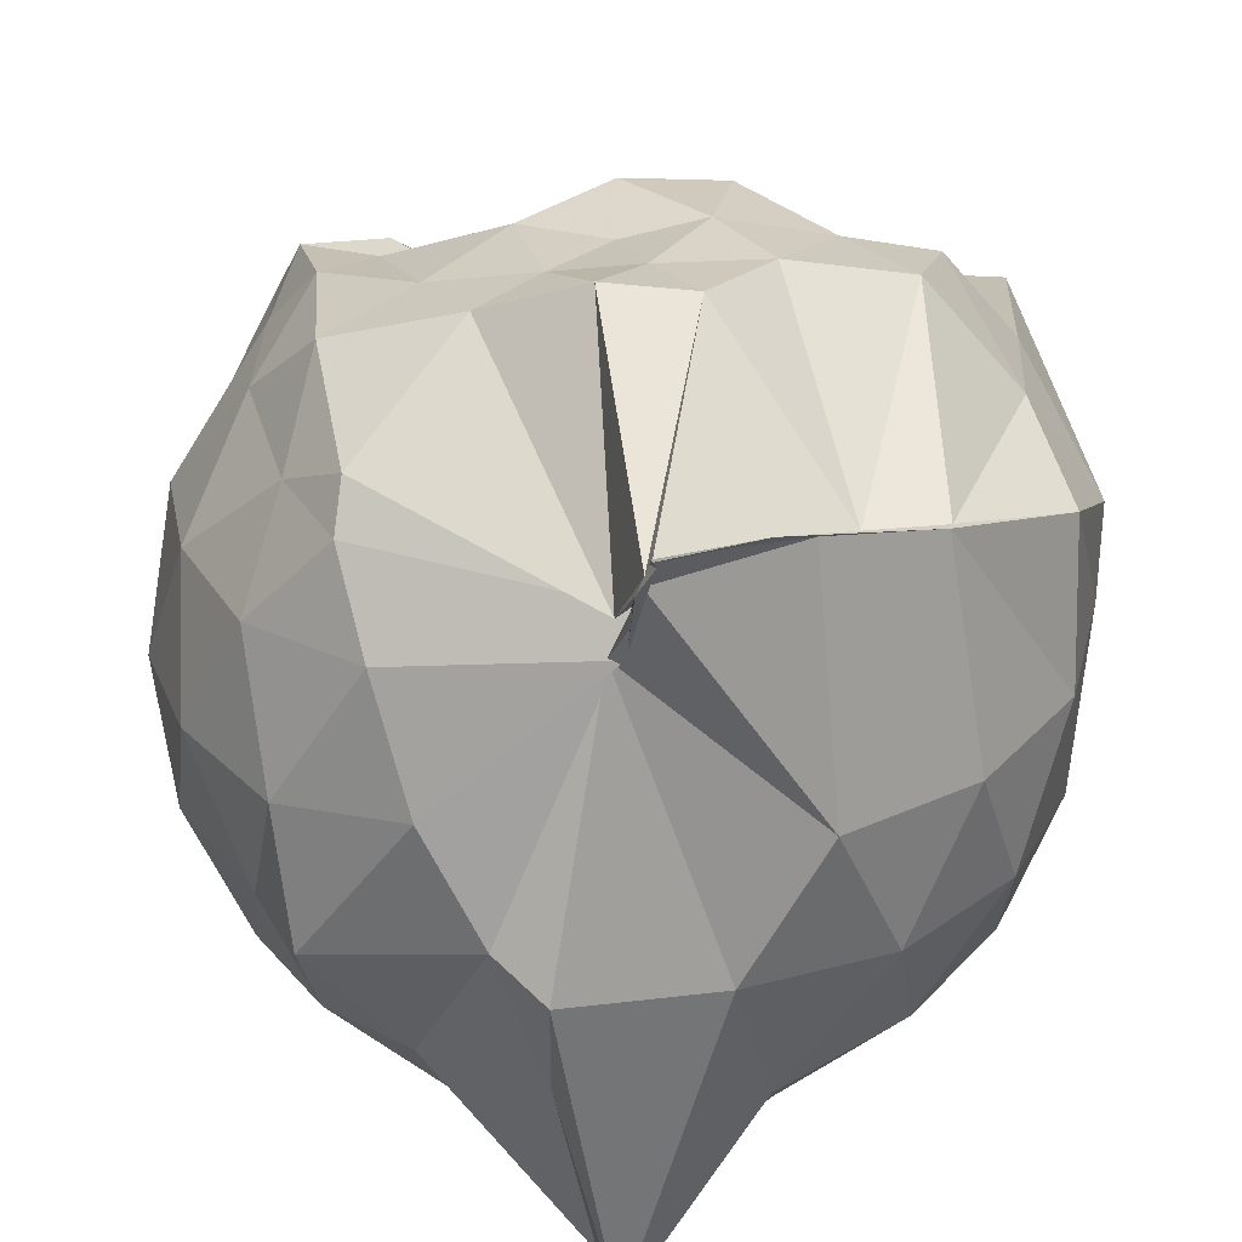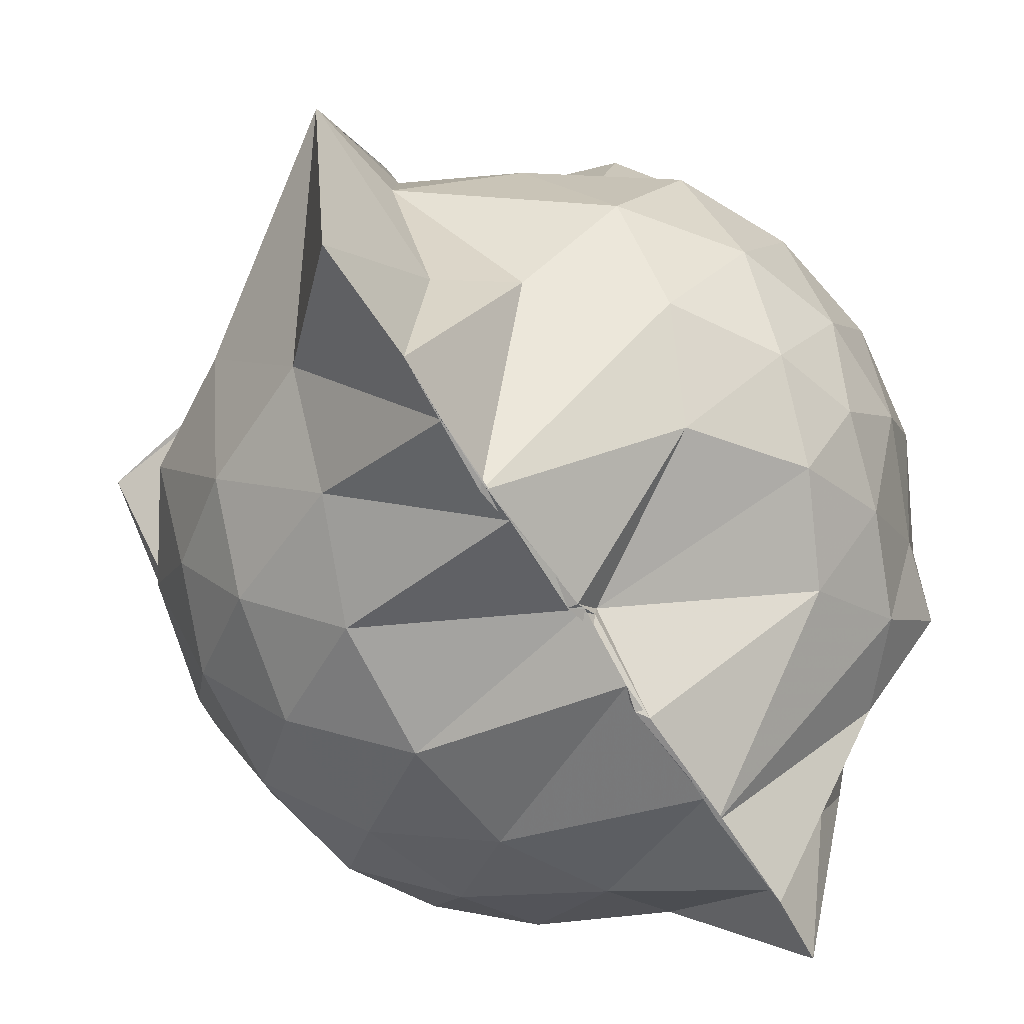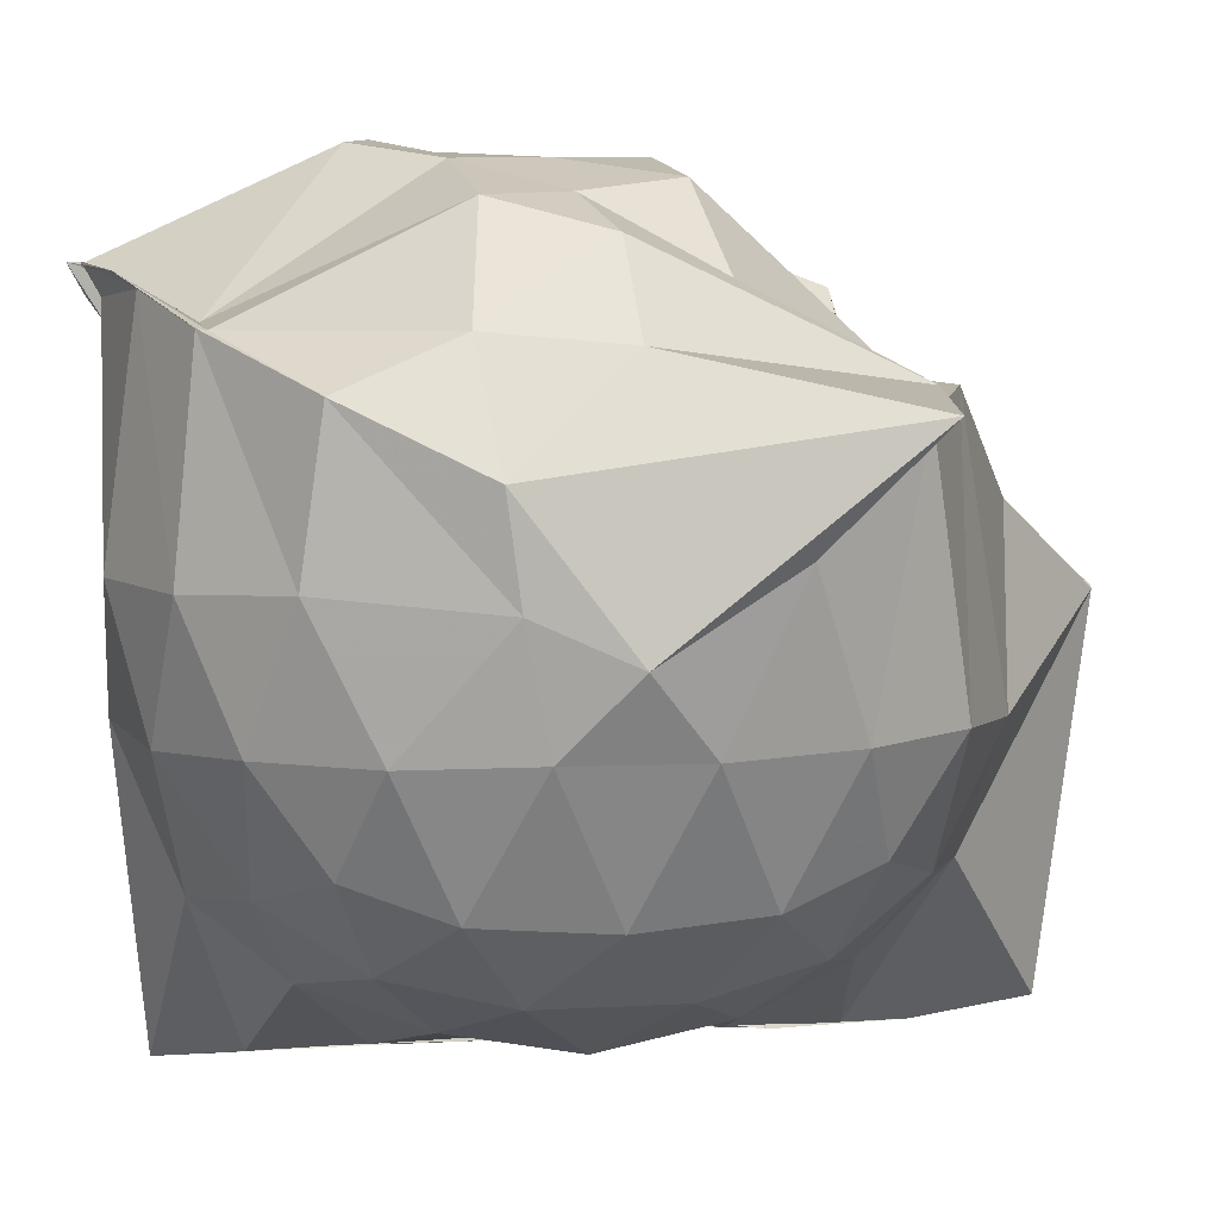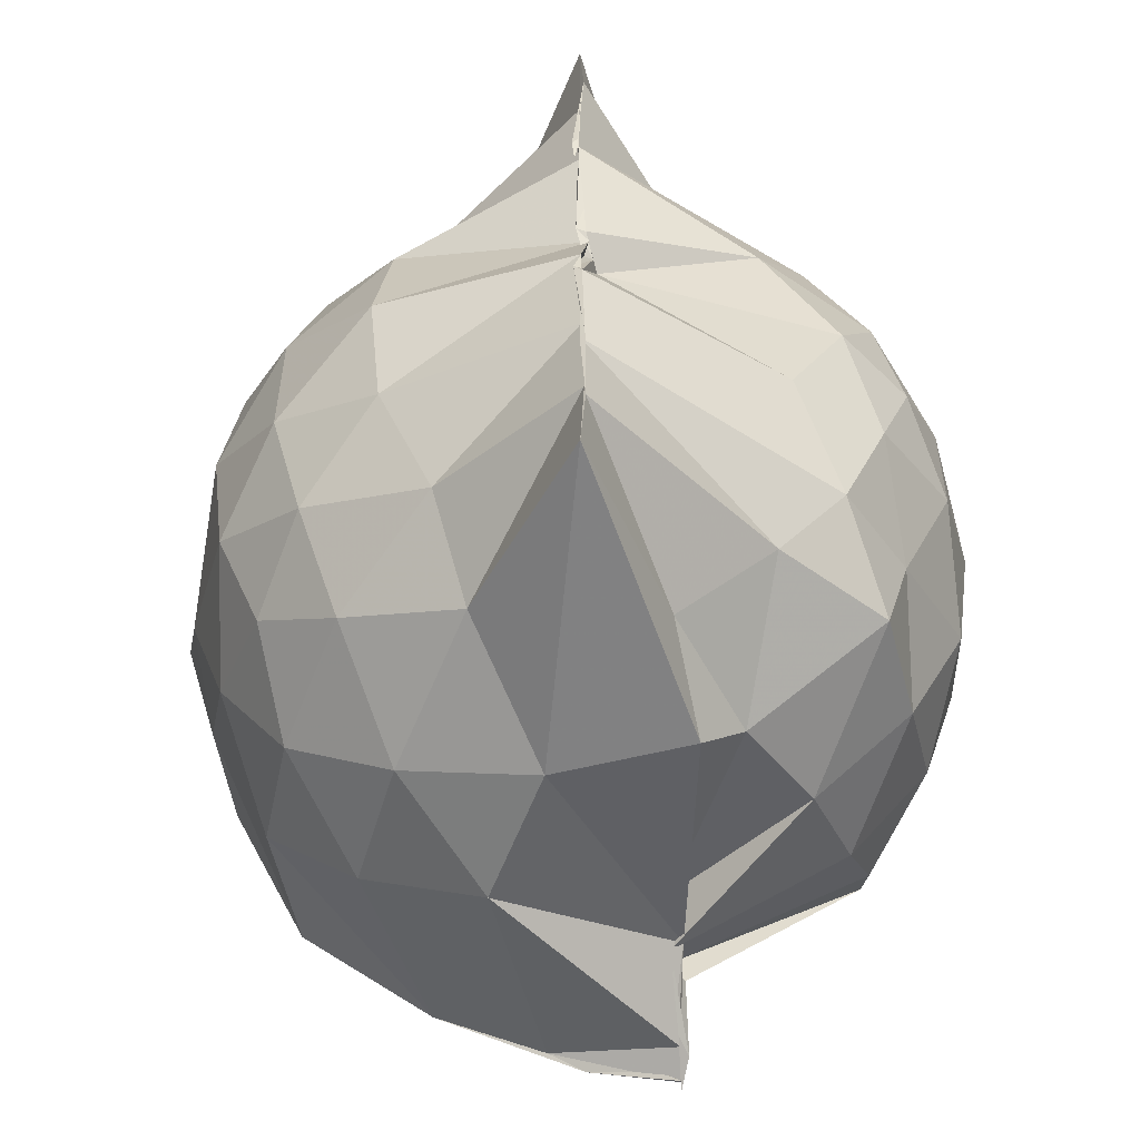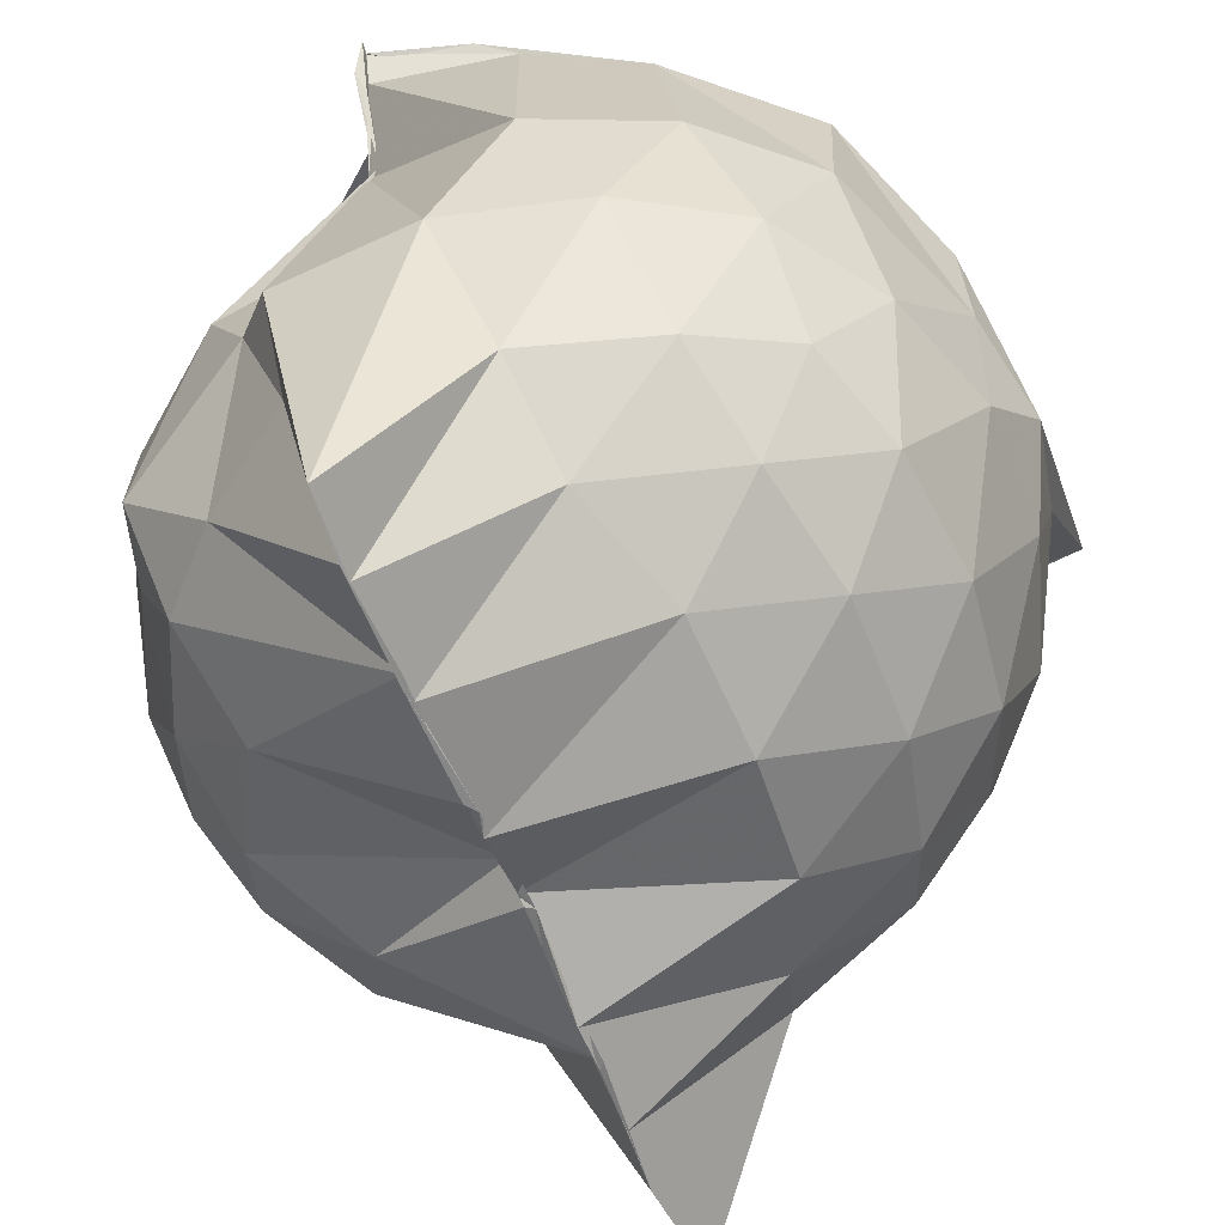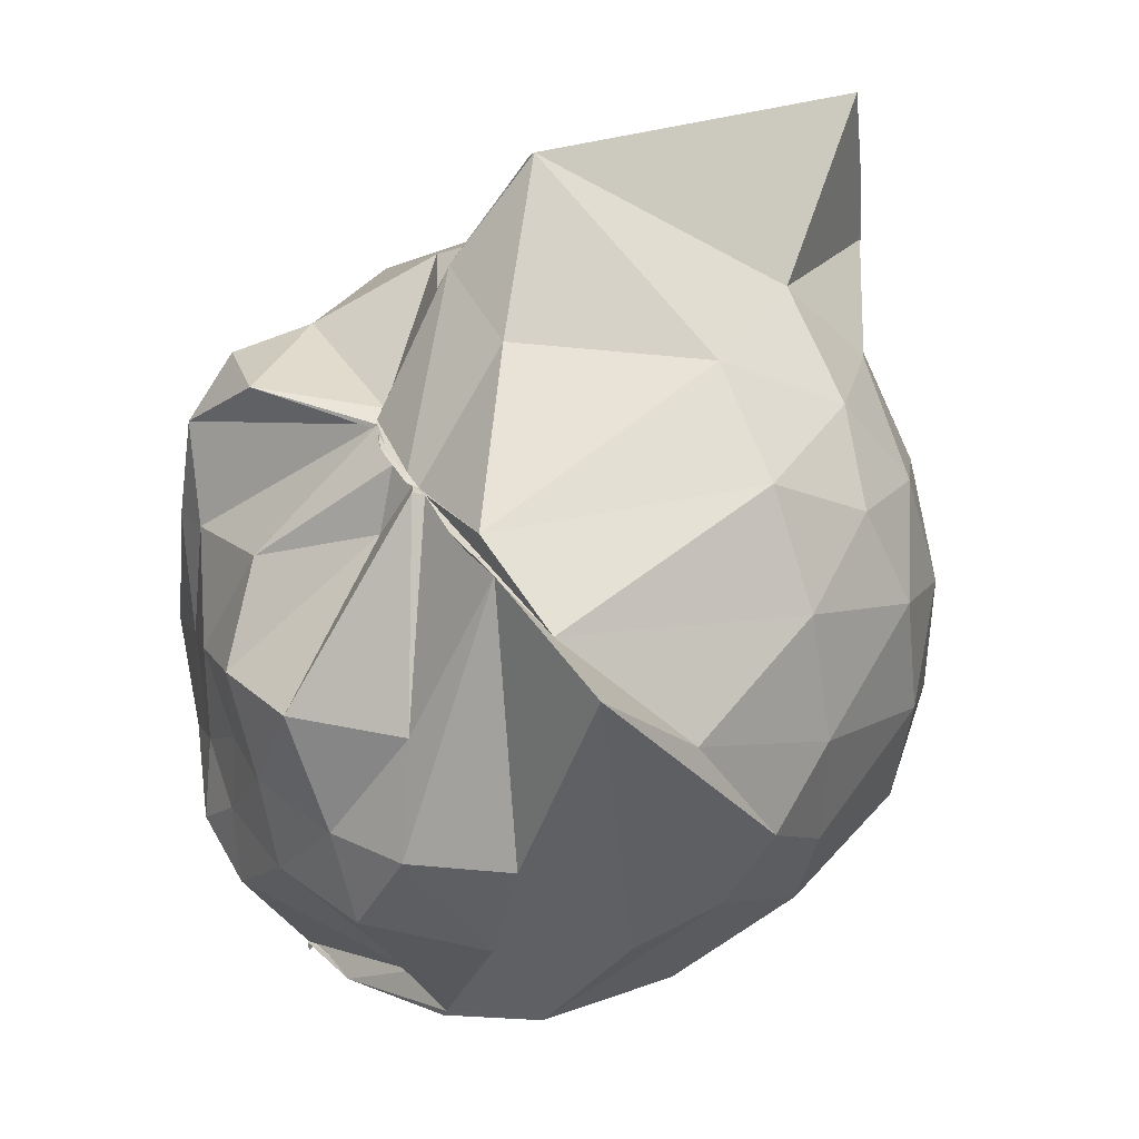
<metadata>
{"format":"obj","ext":"obj","renderer":"f3d","projection":"perspective","resolution":1024,"background":"white","views":[{"elev":29.4,"azim":-10.3,"up":"+Z"},{"elev":-69.8,"azim":-147.0,"up":"+Z"},{"elev":8.6,"azim":80.3,"up":"+Z"},{"elev":-55.3,"azim":-170.7,"up":"+Y"},{"elev":-59.0,"azim":21.2,"up":"+Z"},{"elev":39.0,"azim":59.1,"up":"+Y"}]}
</metadata>
<code>
v -0.874 -0.1514 0.8312
v -0.9997 -0.04882 -0.8034
v -0.1252 -0.06606 0.5507
v -0.3605 0.5036 0.4591
v -0.6646 0.4996 0.4476
v -0.6949 0.4952 0.449
v -0.7185 0.5005 0.4628
v -0.8587 0.4925 0.448
v -0.9253 0.4906 0.4227
v -1.188 0.5003 0.5884
v -1.413 0.4366 0.5289
v -1.446 0.22 0.5635
v -1.507 -0.08998 0.5785
v -1.477 -0.3708 0.5397
v -1.411 -0.5621 0.5205
v -0.9678 -0.8035 0.4834
v -0.993 -0.9682 0.5947
v -0.9664 -1.002 0.6589
v -0.97 -0.9755 0.6601
v -0.7681 -0.9222 0.6517
v -0.4393 -0.7688 0.564
v -0.1937 -0.344 0.5739
v 0.006014 0.446 0.4383
v -0.5334 0.4977 0.4641
v -0.6621 0.5041 0.4507
v -0.7007 0.4918 0.4429
v -0.7498 0.4995 0.4431
v -0.9471 0.4974 0.4092
v -0.9733 0.4991 0.3763
v -1.387 0.4642 0.3412
v -1.564 0.299 0.3169
v -1.647 0.06921 0.3296
v -1.645 -0.2086 0.3431
v -1.565 -0.4676 0.3316
v -1.379 -0.6857 0.3492
v -0.9834 -0.8419 0.4101
v -0.9766 -0.9404 0.5576
v -0.9758 -0.9392 0.5934
v -0.6885 -0.8811 0.6235
v -0.4484 -0.7894 0.5676
v -0.1674 -0.592 0.4704
v -0.02572 -0.3133 0.3353
v -0.0123 0.2025 0.1999
v -0.1985 0.4489 0.4205
v -0.4281 0.5607 0.4539
v -0.7511 0.7408 0.2108
v -1.011 0.7749 0.1925
v -1.01 0.7277 0.2215
v -1.273 0.6234 0.08235
v -1.557 0.4246 0.06777
v -1.673 0.1839 0.06424
v -1.713 -0.0858 0.06609
v -1.673 -0.3559 0.07116
v -1.545 -0.6042 0.05907
v -1.323 -0.7828 0.1036
v -0.9889 -0.7501 0.3407
v -1.012 -0.8278 0.4075
v -0.6551 -0.9518 0.1113
v -0.3814 -0.8381 0.1163
v -0.1669 -0.6394 0.1402
v -0.01723 -0.2852 0.1179
v 0.03538 -0.08585 0.03046
v -0.1129 0.3261 -0.1379
v -0.2789 0.5489 -0.1408
v -0.5292 0.6912 -0.1686
v -0.9882 0.9973 -0.002939
v -0.9898 0.9926 0.006875
v -1.043 0.7782 -0.1003
v -1.437 0.5158 -0.2151
v -1.609 0.2868 -0.2175
v -1.684 0.0438 -0.1873
v -1.682 -0.208 -0.185
v -1.57 -0.4697 -0.2099
v -1.519 -0.6522 -0.2187
v -1.211 -0.8337 -0.1301
v -1.125 -0.9263 -0.1882
v -0.8184 -0.9458 -0.1742
v -0.5192 -0.8781 -0.1803
v -0.2804 -0.7295 -0.1572
v -0.1214 -0.5001 -0.1503
v -0.0308 -0.2347 -0.1343
v -0.02765 0.04708 -0.138
v -0.2612 0.3982 -0.3711
v -0.4515 0.5304 -0.4407
v -0.734 0.652 -0.48
v -0.9994 0.8941 -0.8346
v -1.073 0.6578 -0.5042
v -1.214 0.5357 -0.4337
v -1.445 0.3448 -0.4661
v -1.574 0.1179 -0.4309
v -1.626 -0.08193 -0.3782
v -1.563 -0.2855 -0.4249
v -1.468 -0.5084 -0.4346
v -1.322 -0.666 -0.4352
v -1.11 -0.8243 -0.425
v -1.002 -0.8791 -0.8765
v -0.7213 -0.8152 -0.4964
v -0.4484 -0.7107 -0.4432
v -0.2587 -0.5792 -0.3713
v -0.1748 -0.3711 -0.4376
v -0.141 -0.09193 -0.453
v -0.1744 0.185 -0.4374
v -0.2771 -0.07616 0.7329
v -0.3895 0.14 0.6483
v -0.6851 0.4993 0.4673
v -0.7185 0.4905 0.4448
v -0.7972 0.4913 0.4524
v -0.9265 0.5007 0.4178
v -1.374 0.3233 0.6631
v -1.365 0.08714 0.708
v -1.398 -0.2338 0.7265
v -1.389 -0.5033 0.6091
v -1.003 -0.8511 0.4926
v -0.9786 -0.9702 0.6298
v -0.9687 -0.9764 0.6552
v -0.5919 -0.7756 0.5686
v -0.3798 -0.3073 0.7944
v -0.4776 -0.1249 0.7975
v -0.6168 0.104 0.819
v -0.7606 0.3558 0.507
v -0.9537 0.2507 0.7123
v -1.248 0.1309 0.7107
v -1.208 -0.1231 0.7658
v -1.152 -0.3411 0.8045
v -0.9613 -0.4388 0.8834
v -0.7939 -0.5002 0.88
v -0.6329 -0.331 0.8533
v -0.7043 -0.1341 0.8535
v -0.8316 0.077 0.8506
v -1.031 -0.01742 0.8175
v -1.016 -0.2668 0.8322
v -0.8532 -0.3306 0.8616
v -0.3816 0.3225 -0.5774
v -0.6745 0.4403 -0.6567
v -1.005 0.4962 -0.8781
v -1.014 0.6393 -0.8771
v -0.9872 0.3373 -0.8774
v -1.353 0.1546 -0.6314
v -1.506 -0.08134 -0.5491
v -1.392 -0.306 -0.5942
v -1.001 -0.5077 -0.8763
v -1.013 -0.7303 -0.88
v -1.01 -0.6959 -0.8777
v -0.6758 -0.623 -0.6578
v -0.3839 -0.5025 -0.5757
v -0.3224 -0.2445 -0.6285
v -0.3222 0.06189 -0.6299
v -0.5721 0.1966 -0.733
v -1.002 0.2549 -0.8748
v -1 0.3517 -0.877
v -1.008 0.02085 -0.8238
v -1.019 -0.03371 -0.7502
v -1.007 -0.2419 -0.8769
v -1.012 -0.4951 -0.8785
v -1.006 -0.4522 -0.8749
v -0.5707 -0.3701 -0.7335
v -0.5502 -0.09048 -0.782
v -1.011 -0.001004 -0.8098
v -0.988 0.02667 -0.831
v -1.017 -0.03102 -0.7827
v -0.9893 -0.2165 -0.8741
v -1.004 -0.1617 -0.8689
f 3 23 4
f 4 23 24
f 4 24 5
f 5 24 25
f 5 25 6
f 6 25 26
f 6 26 7
f 7 26 27
f 7 27 8
f 8 27 28
f 8 28 9
f 9 28 29
f 9 29 10
f 10 29 30
f 10 30 11
f 11 30 31
f 11 31 12
f 12 31 32
f 12 32 13
f 13 32 33
f 13 33 14
f 14 33 34
f 14 34 15
f 15 34 35
f 15 35 16
f 16 35 36
f 16 36 17
f 17 36 37
f 17 37 18
f 18 37 38
f 18 38 19
f 19 38 39
f 19 39 20
f 20 39 40
f 20 40 21
f 21 40 41
f 21 41 22
f 22 41 42
f 22 42 3
f 3 42 23
f 23 43 24
f 24 43 44
f 24 44 25
f 25 44 45
f 25 45 26
f 26 45 46
f 26 46 27
f 27 46 47
f 27 47 28
f 28 47 48
f 28 48 29
f 29 48 49
f 29 49 30
f 30 49 50
f 30 50 31
f 31 50 51
f 31 51 32
f 32 51 52
f 32 52 33
f 33 52 53
f 33 53 34
f 34 53 54
f 34 54 35
f 35 54 55
f 35 55 36
f 36 55 56
f 36 56 37
f 37 56 57
f 37 57 38
f 38 57 58
f 38 58 39
f 39 58 59
f 39 59 40
f 40 59 60
f 40 60 41
f 41 60 61
f 41 61 42
f 42 61 62
f 42 62 23
f 23 62 43
f 43 63 44
f 44 63 64
f 44 64 45
f 45 64 65
f 45 65 46
f 46 65 66
f 46 66 47
f 47 66 67
f 47 67 48
f 48 67 68
f 48 68 49
f 49 68 69
f 49 69 50
f 50 69 70
f 50 70 51
f 51 70 71
f 51 71 52
f 52 71 72
f 52 72 53
f 53 72 73
f 53 73 54
f 54 73 74
f 54 74 55
f 55 74 75
f 55 75 56
f 56 75 76
f 56 76 57
f 57 76 77
f 57 77 58
f 58 77 78
f 58 78 59
f 59 78 79
f 59 79 60
f 60 79 80
f 60 80 61
f 61 80 81
f 61 81 62
f 62 81 82
f 62 82 43
f 43 82 63
f 63 83 64
f 64 83 84
f 64 84 65
f 65 84 85
f 65 85 66
f 66 85 86
f 66 86 67
f 67 86 87
f 67 87 68
f 68 87 88
f 68 88 69
f 69 88 89
f 69 89 70
f 70 89 90
f 70 90 71
f 71 90 91
f 71 91 72
f 72 91 92
f 72 92 73
f 73 92 93
f 73 93 74
f 74 93 94
f 74 94 75
f 75 94 95
f 75 95 76
f 76 95 96
f 76 96 77
f 77 96 97
f 77 97 78
f 78 97 98
f 78 98 79
f 79 98 99
f 79 99 80
f 80 99 100
f 80 100 81
f 81 100 101
f 81 101 82
f 82 101 102
f 82 102 63
f 63 102 83
f 103 104 118
f 104 119 118
f 104 105 119
f 105 120 119
f 105 106 120
f 106 107 120
f 107 121 120
f 107 108 121
f 108 122 121
f 108 109 122
f 109 110 122
f 110 123 122
f 110 111 123
f 111 124 123
f 111 112 124
f 112 113 124
f 113 125 124
f 113 114 125
f 114 126 125
f 114 115 126
f 115 116 126
f 116 127 126
f 116 117 127
f 117 118 127
f 117 103 118
f 118 119 128
f 119 129 128
f 119 120 129
f 120 121 129
f 121 130 129
f 121 122 130
f 122 123 130
f 123 131 130
f 123 124 131
f 124 125 131
f 125 132 131
f 125 126 132
f 126 127 132
f 127 128 132
f 127 118 128
f 133 148 134
f 134 148 149
f 134 149 135
f 135 149 150
f 135 150 136
f 136 150 137
f 137 150 151
f 137 151 138
f 138 151 152
f 138 152 139
f 139 152 140
f 140 152 153
f 140 153 141
f 141 153 154
f 141 154 142
f 142 154 143
f 143 154 155
f 143 155 144
f 144 155 156
f 144 156 145
f 145 156 146
f 146 156 157
f 146 157 147
f 147 157 148
f 147 148 133
f 148 158 149
f 149 158 159
f 149 159 150
f 150 159 151
f 151 159 160
f 151 160 152
f 152 160 153
f 153 160 161
f 153 161 154
f 154 161 155
f 155 161 162
f 155 162 156
f 156 162 157
f 157 162 158
f 157 158 148
f 3 4 103
f 103 4 104
f 4 5 104
f 104 5 105
f 5 6 105
f 105 6 106
f 6 7 106
f 7 8 106
f 106 8 107
f 8 9 107
f 107 9 108
f 9 10 108
f 108 10 109
f 10 11 109
f 11 12 109
f 109 12 110
f 12 13 110
f 110 13 111
f 13 14 111
f 111 14 112
f 14 15 112
f 15 16 112
f 112 16 113
f 16 17 113
f 113 17 114
f 17 18 114
f 114 18 115
f 18 19 115
f 19 20 115
f 115 20 116
f 20 21 116
f 116 21 117
f 21 22 117
f 117 22 103
f 22 3 103
f 83 133 84
f 84 133 134
f 84 134 85
f 85 134 135
f 85 135 86
f 86 135 136
f 86 136 87
f 87 136 88
f 88 136 137
f 88 137 89
f 89 137 138
f 89 138 90
f 90 138 139
f 90 139 91
f 91 139 92
f 92 139 140
f 92 140 93
f 93 140 141
f 93 141 94
f 94 141 142
f 94 142 95
f 95 142 96
f 96 142 143
f 96 143 97
f 97 143 144
f 97 144 98
f 98 144 145
f 98 145 99
f 99 145 100
f 100 145 146
f 100 146 101
f 101 146 147
f 101 147 102
f 102 147 133
f 102 133 83
f 128 129 1
f 129 130 1
f 130 131 1
f 131 132 1
f 132 128 1
f 159 158 2
f 160 159 2
f 161 160 2
f 162 161 2
f 158 162 2

</code>
